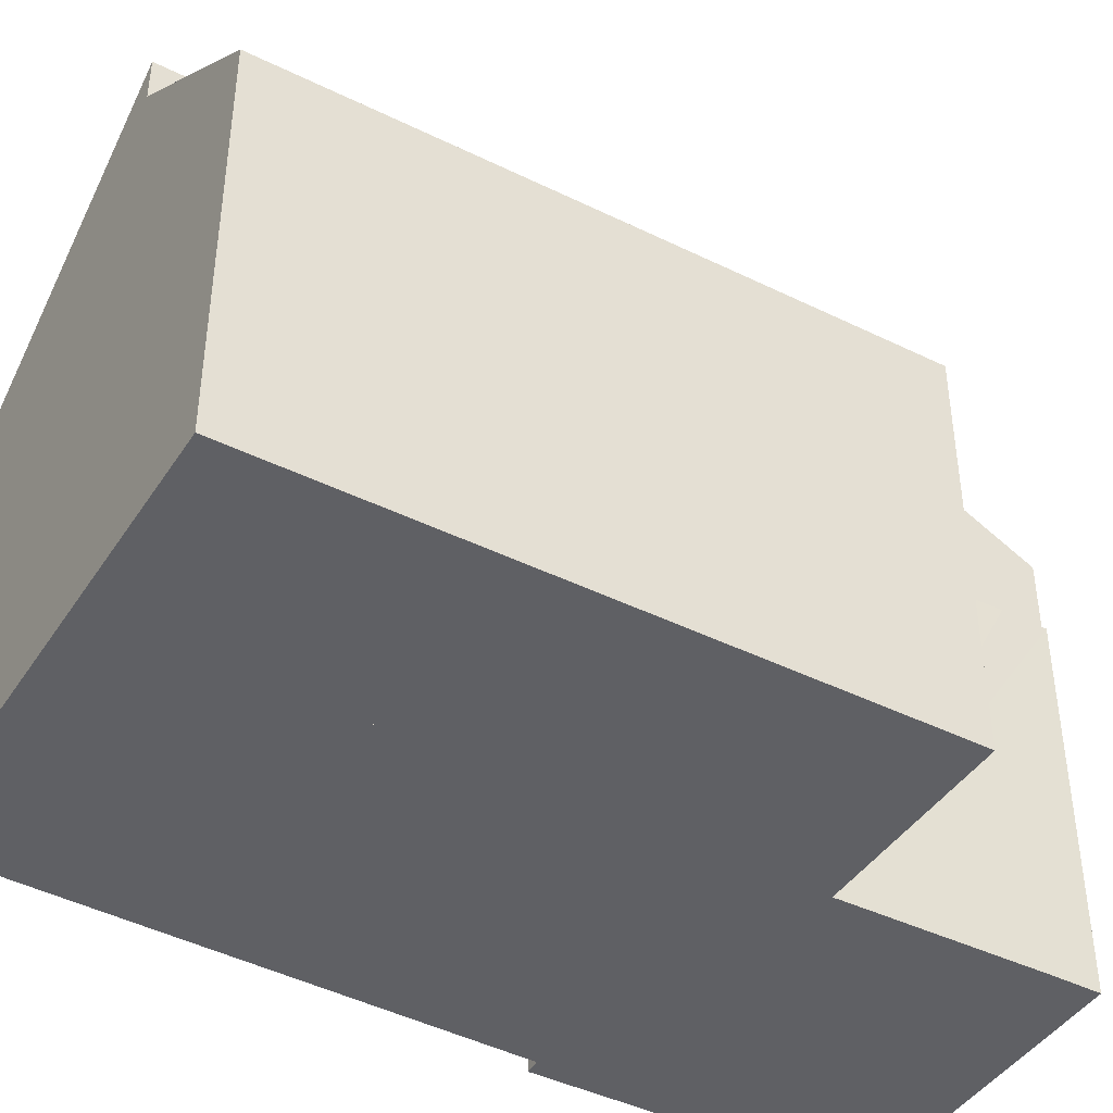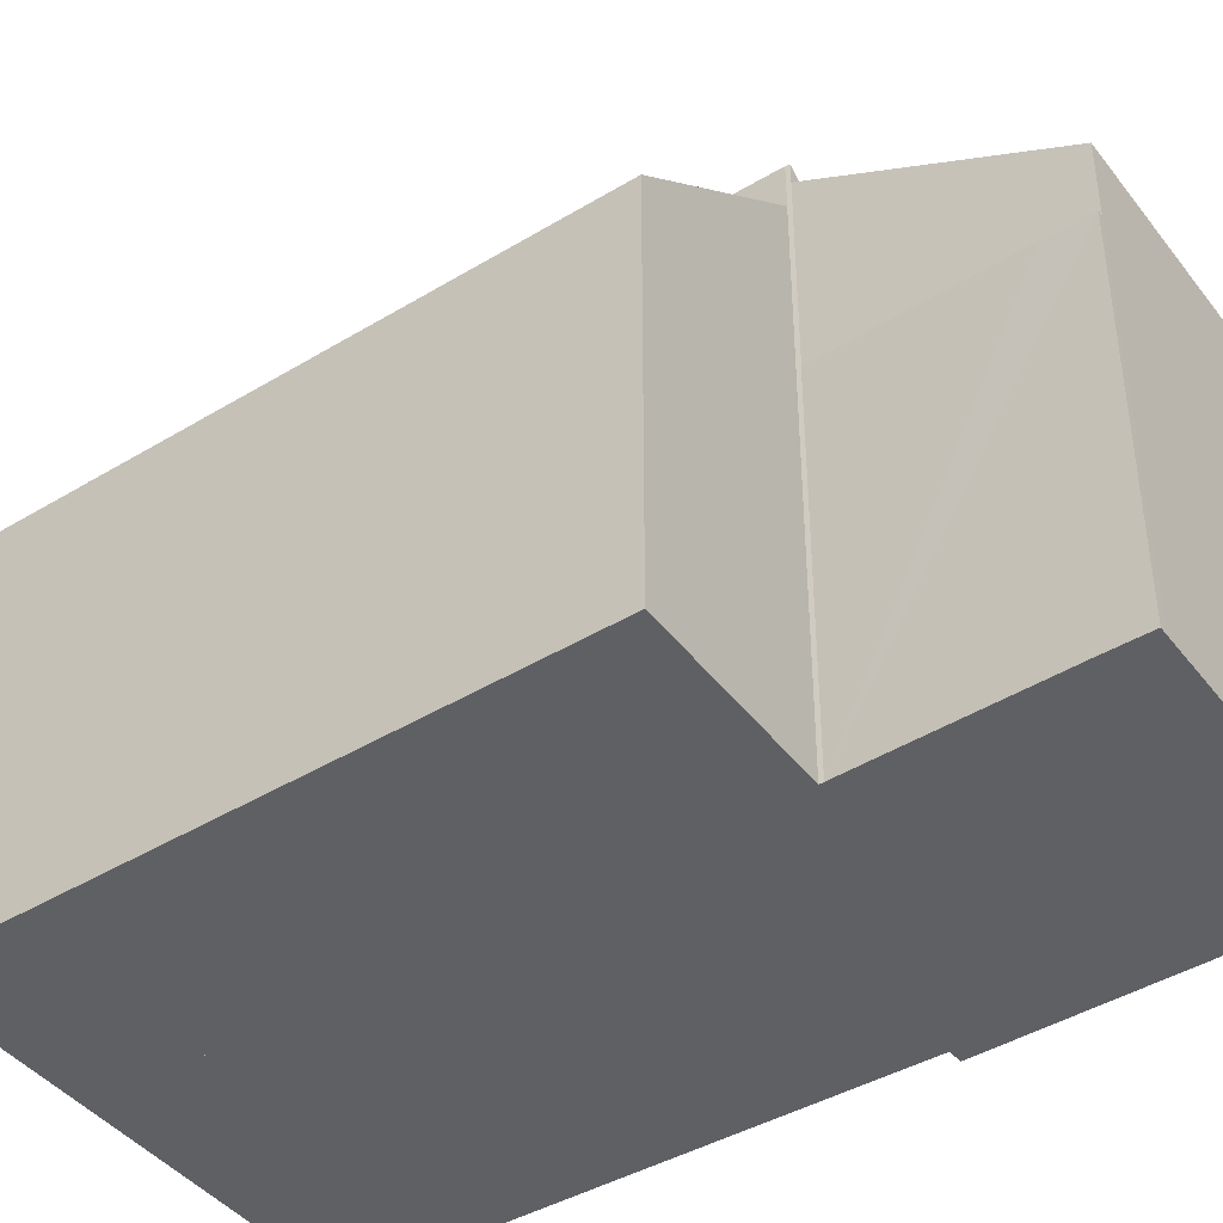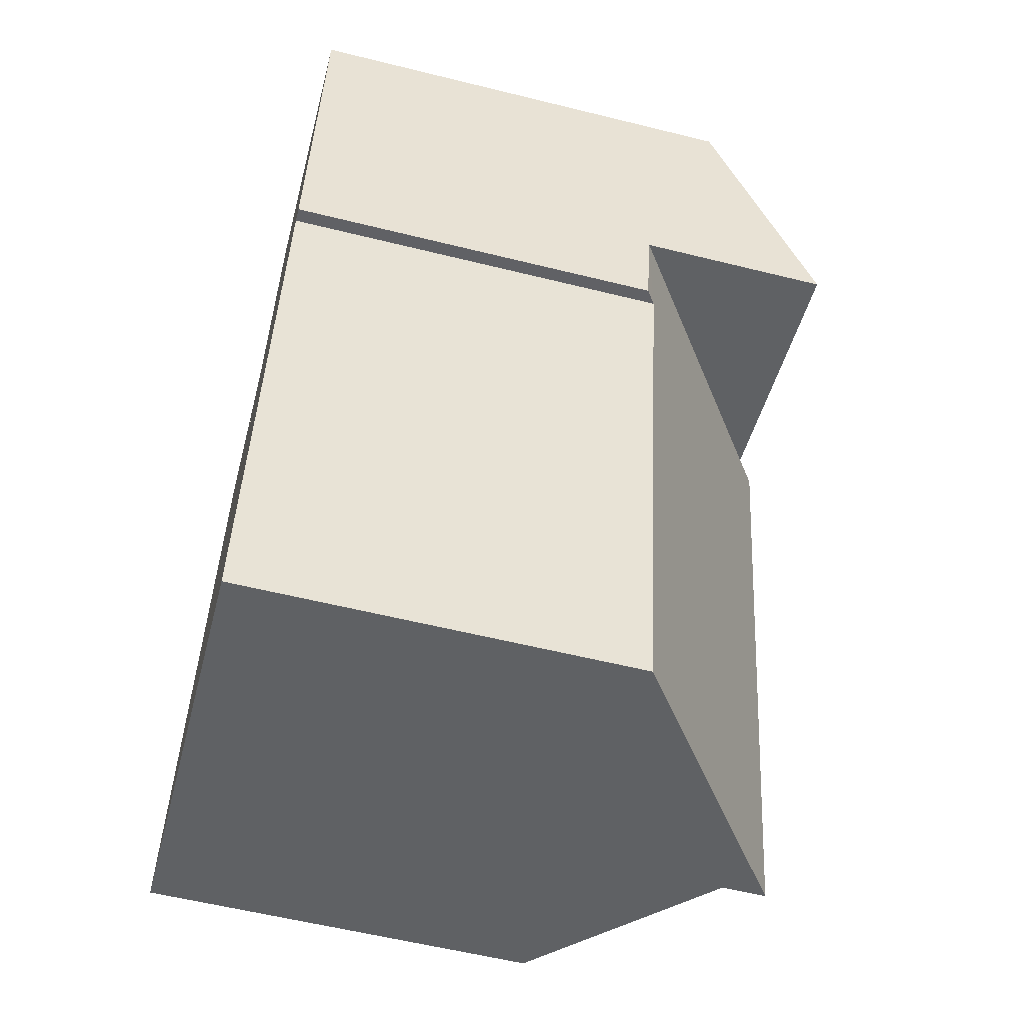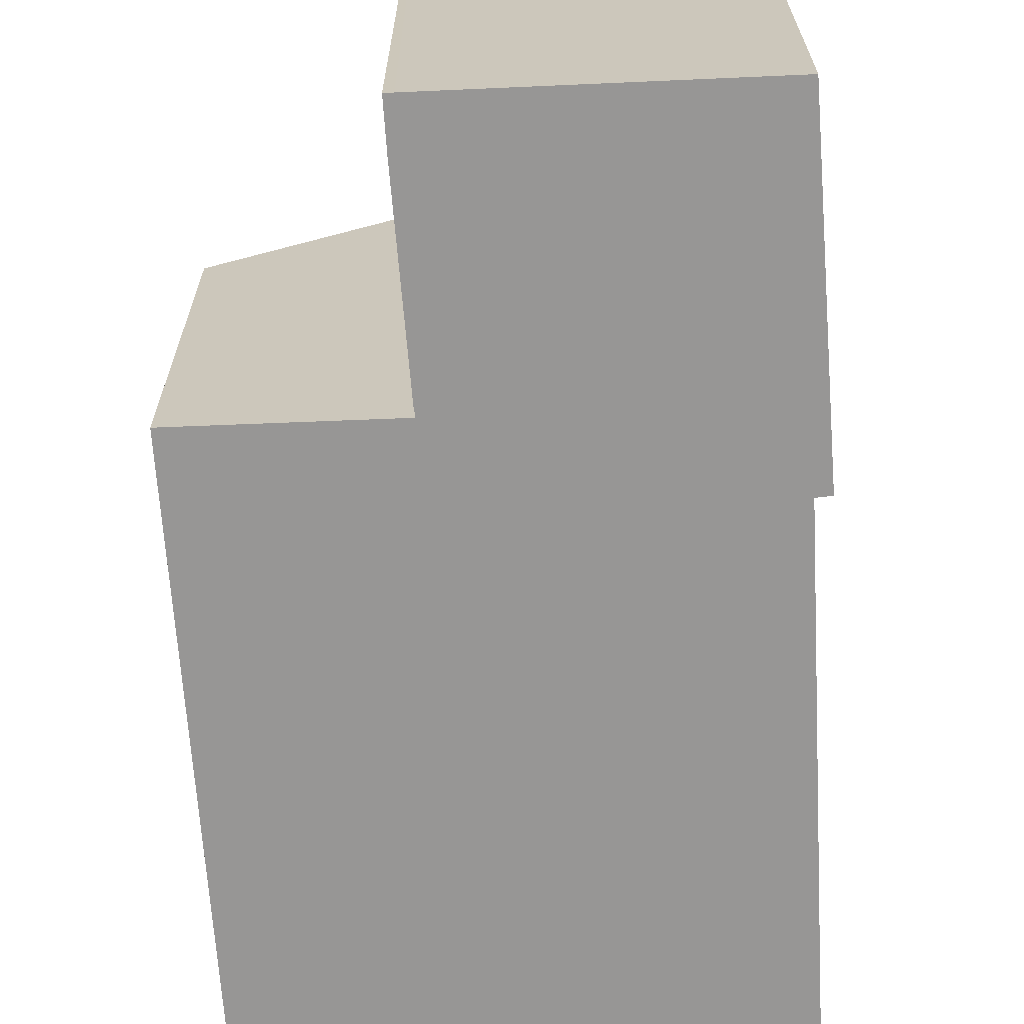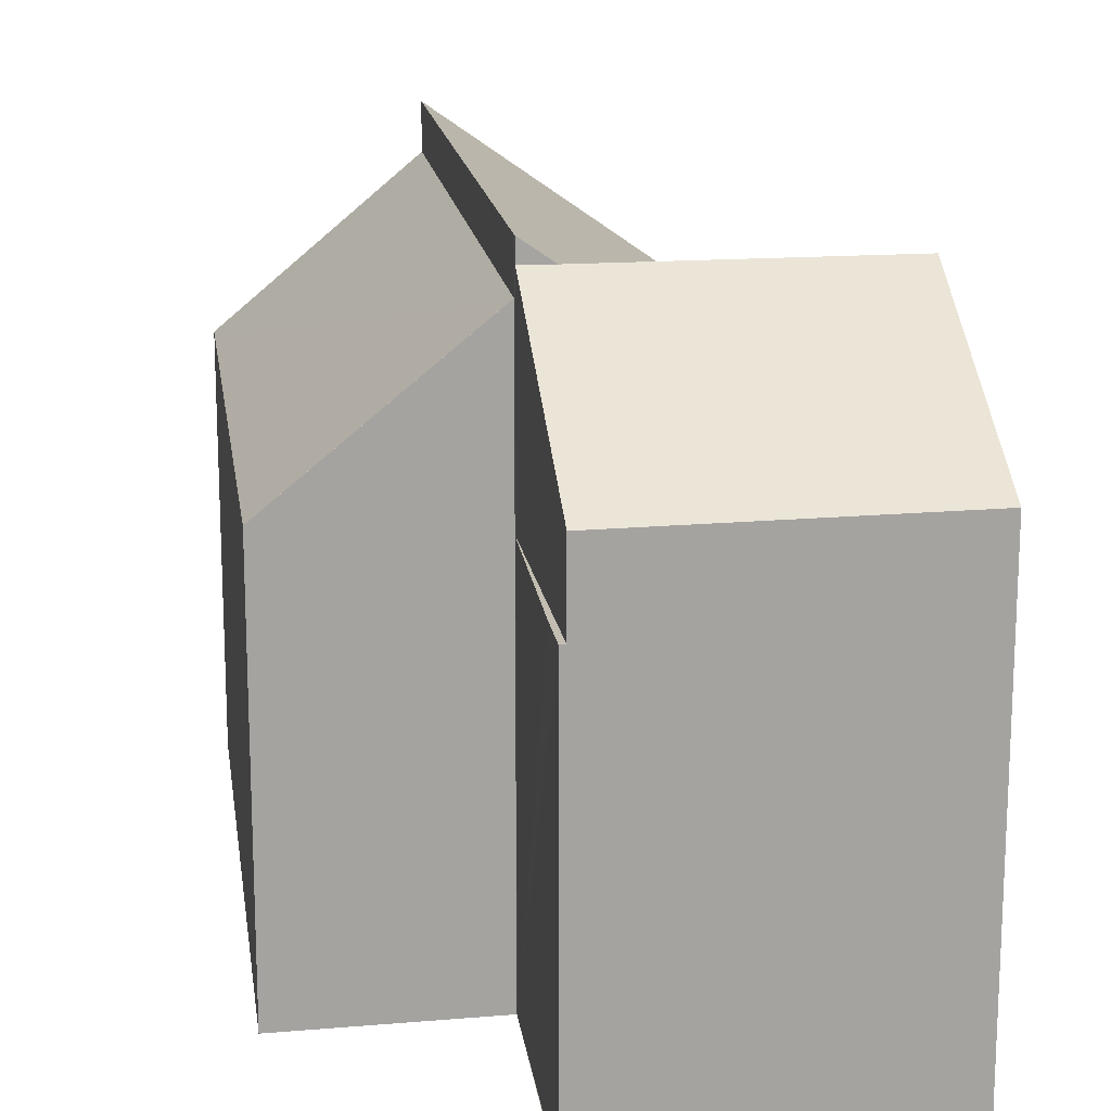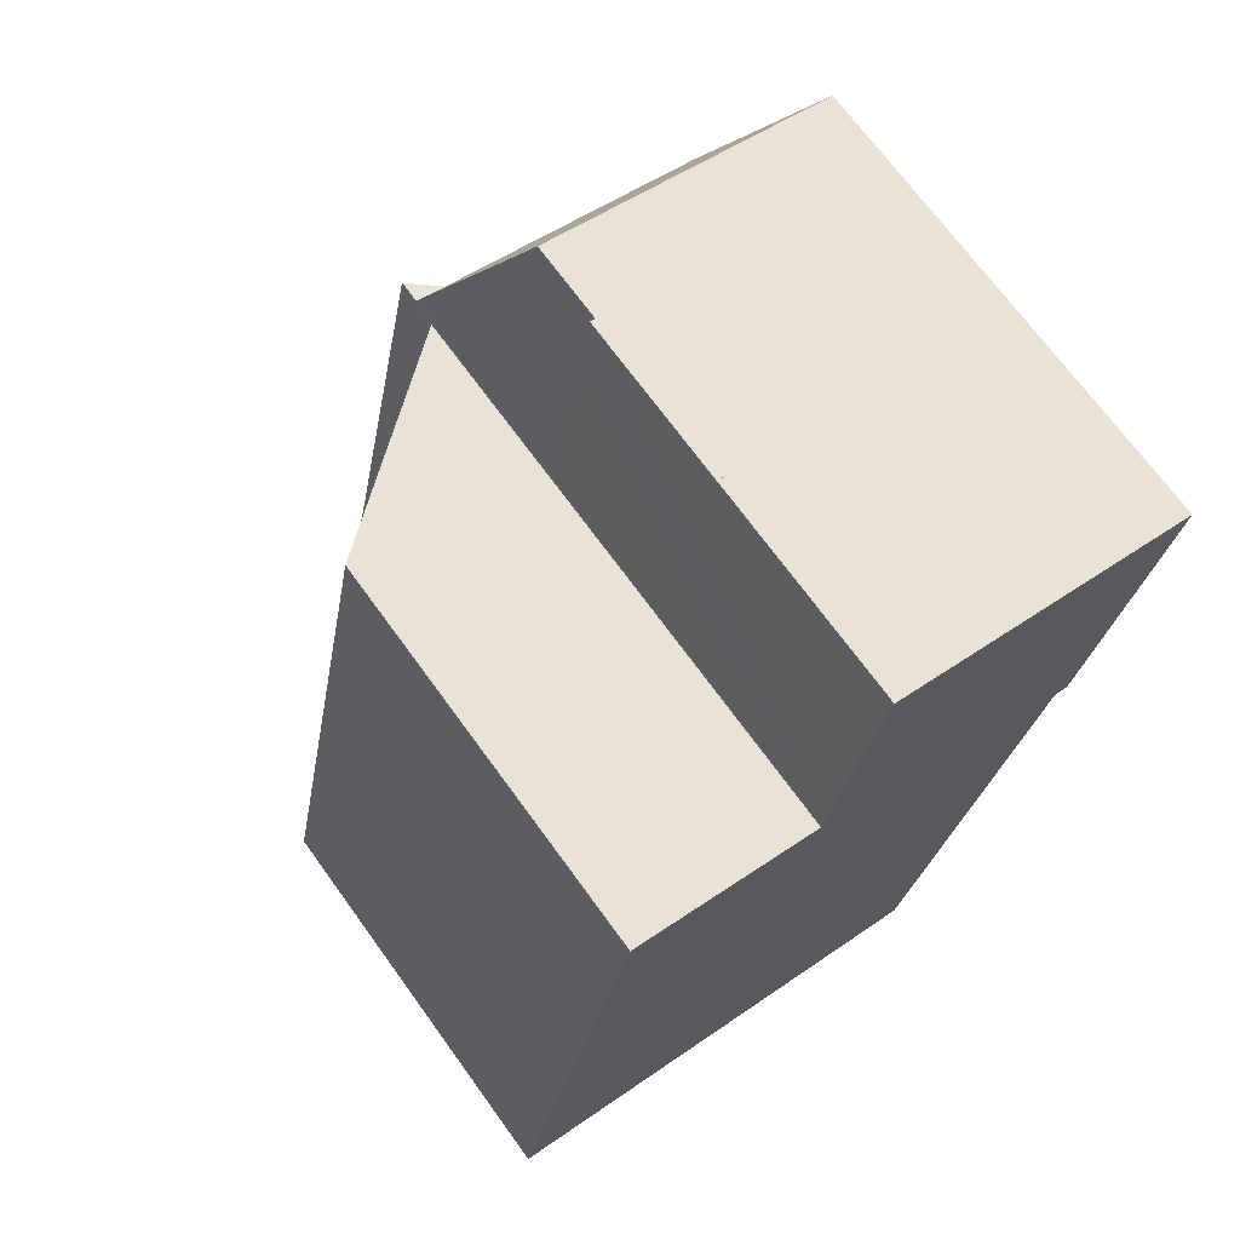
<metadata>
{"format":"obj","ext":"obj","renderer":"f3d","projection":"perspective","resolution":1024,"background":"white","views":[{"elev":-44.0,"azim":-108.6,"up":"+Y"},{"elev":-42.8,"azim":-42.8,"up":"+Y"},{"elev":-58.0,"azim":75.6,"up":"+Z"},{"elev":-67.9,"azim":15.4,"up":"+Y"},{"elev":17.2,"azim":3.4,"up":"+Y"},{"elev":70.2,"azim":-35.9,"up":"+Z"}]}
</metadata>
<code>
v  4.029 13.02 -0.863
v  10.37 8.593 -1.073
v  10.13 8.601 -2.168
v  12.61 8.522 9.066
v  6.756 13.02 12.11
v  13.27 8.318 10.81
v  7.426 12.55 12.06
v  6.784 13.02 12.2
v  12.92 8.297 9.018
v  6.784 -7.47e-16 12.2
v  7.426 -7.386e-16 12.06
v  13.27 -6.62e-16 10.81
v  12.92 -5.522e-16 9.018
v  12.61 -5.551e-16 9.066
v  10.37 6.57e-17 -1.073
v  10.13 1.328e-16 -2.168
v  4.029 5.284e-17 -0.863
v  6.756 -7.415e-16 12.11
v  0 8.608 5.271e-16
v  6.756 12.03 12.11
v  4.029 12.04 -0.863
v  0.041 8.606 0.205
v  0.238 8.607 1.184
v  2.624 8.606 13.07
v  6.736 12.01 12.12
v  0 0 0
v  2.624 -8.004e-16 13.07
v  0.041 -1.255e-17 0.205
v  0.238 -7.25e-17 1.184
v  6.736 -7.418e-16 12.12
v  7.859 9.886 17.3
v  6.784 12.56 12.2
v  13.27 12.54 10.81
v  14.25 9.909 15.84
v  7.931 9.886 17.28
v  14.25 -9.699e-16 15.84
v  7.931 -1.058e-15 17.28
v  7.859 -1.059e-15 17.3
v  7.859 8.226 17.3
v  7.545 8.226 16.34
v  7.745 8.226 17.32
v  6.784 8.226 12.2
v  6.773 8.226 12.2
v  6.773 -7.472e-16 12.2
v  7.745 -1.061e-15 17.32
v  7.545 -1.001e-15 16.34
g defaultobject
f 1 2 3
f 2 1 4
f 4 1 5
f 4 5 6
f 6 5 7
f 7 5 8
f 6 9 4
f 10 7 8
f 7 10 6
f 6 10 11
f 6 11 12
f 12 9 6
f 9 12 13
f 14 2 4
f 2 14 15
f 2 15 3
f 3 15 16
f 9 14 4
f 14 9 13
f 3 17 1
f 17 3 16
f 1 18 5
f 18 1 17
f 18 8 5
f 8 18 10
f 12 14 13
f 15 17 16
f 17 15 14
f 17 14 12
f 17 12 11
f 17 11 18
f 18 11 10
f 19 20 21
f 20 19 22
f 20 22 23
f 20 23 24
f 20 24 25
f 26 22 19
f 22 26 24
f 24 26 27
f 27 26 28
f 27 28 29
f 24 23 22
f 25 18 20
f 18 25 24
f 18 24 27
f 18 27 30
f 20 17 21
f 17 20 18
f 17 19 21
f 19 17 26
f 29 30 27
f 30 29 18
f 18 29 17
f 17 29 28
f 17 28 26
f 31 7 32
f 7 31 33
f 33 31 34
f 34 31 35
f 35 36 34
f 36 35 31
f 36 31 37
f 37 31 38
f 34 12 33
f 12 34 36
f 12 7 33
f 7 12 32
f 32 12 10
f 10 12 11
f 10 31 32
f 31 10 38
f 38 36 37
f 36 38 10
f 36 10 12
f 12 10 11
f 39 40 41
f 40 39 42
f 40 42 43
f 44 40 43
f 40 44 41
f 41 44 45
f 45 44 46
f 45 39 41
f 39 45 38
f 38 42 39
f 42 38 10
f 10 43 42
f 43 10 44
f 46 38 45
f 38 46 10
f 10 46 44

</code>
